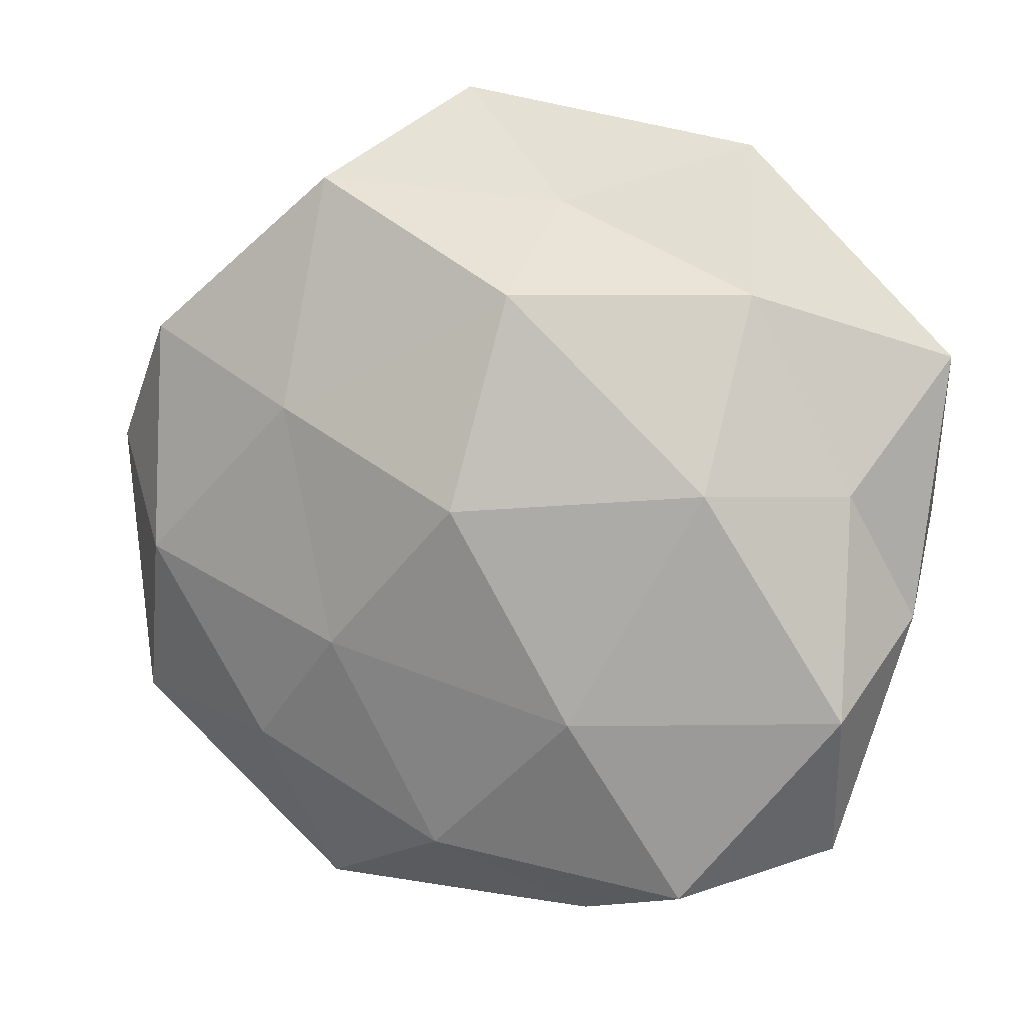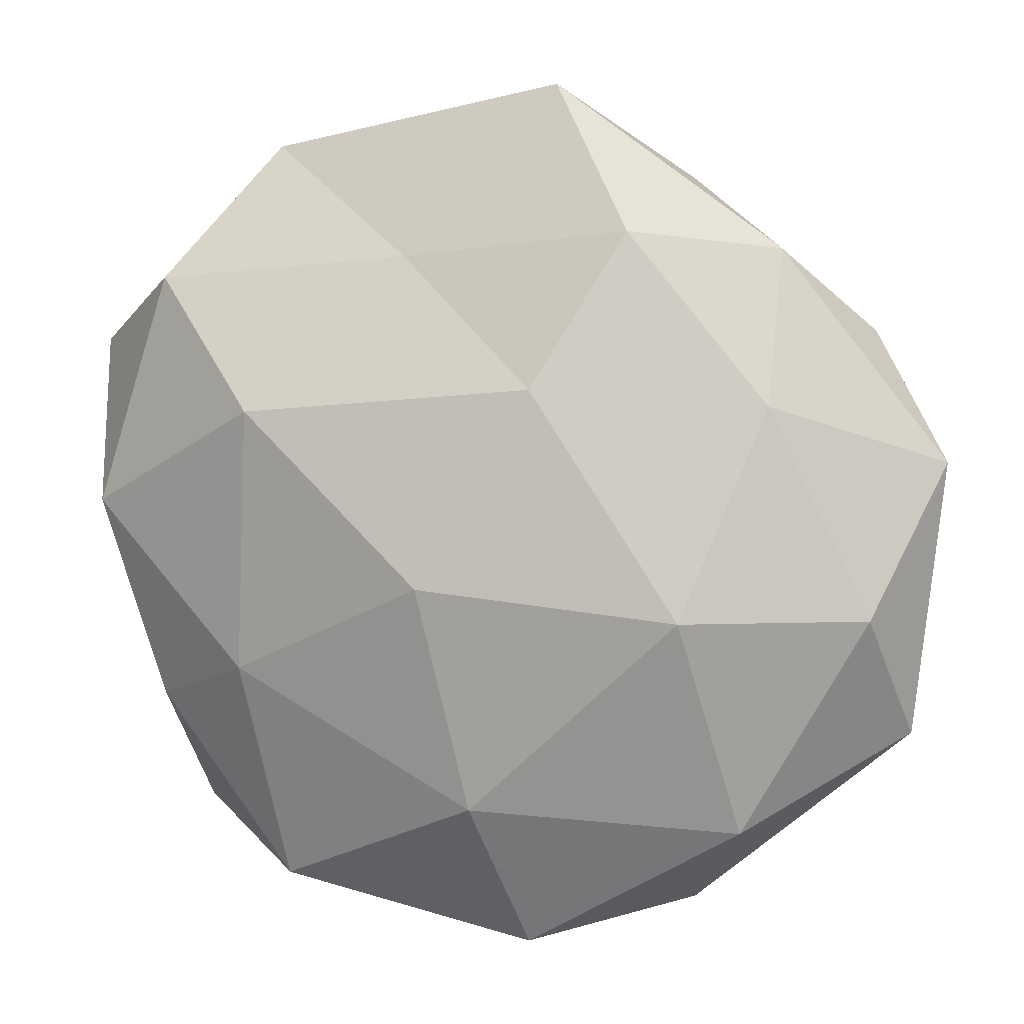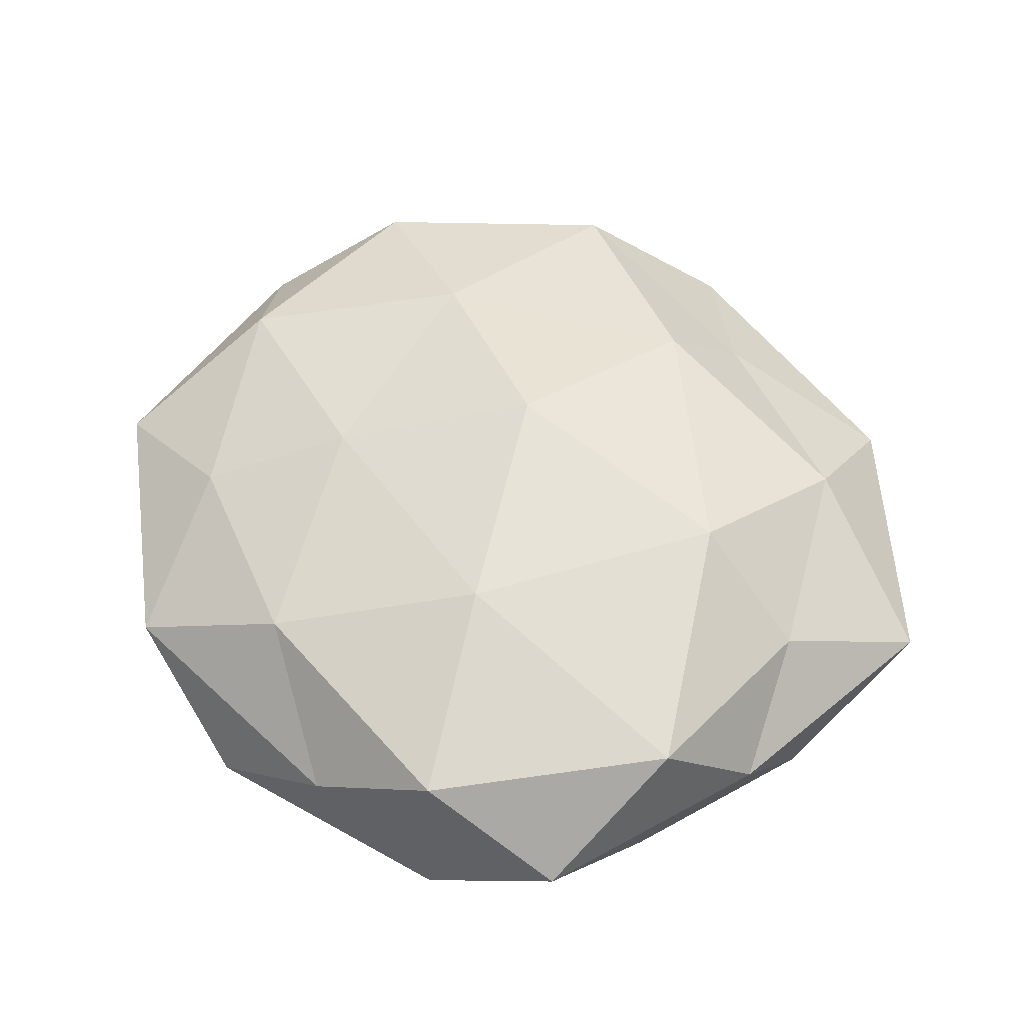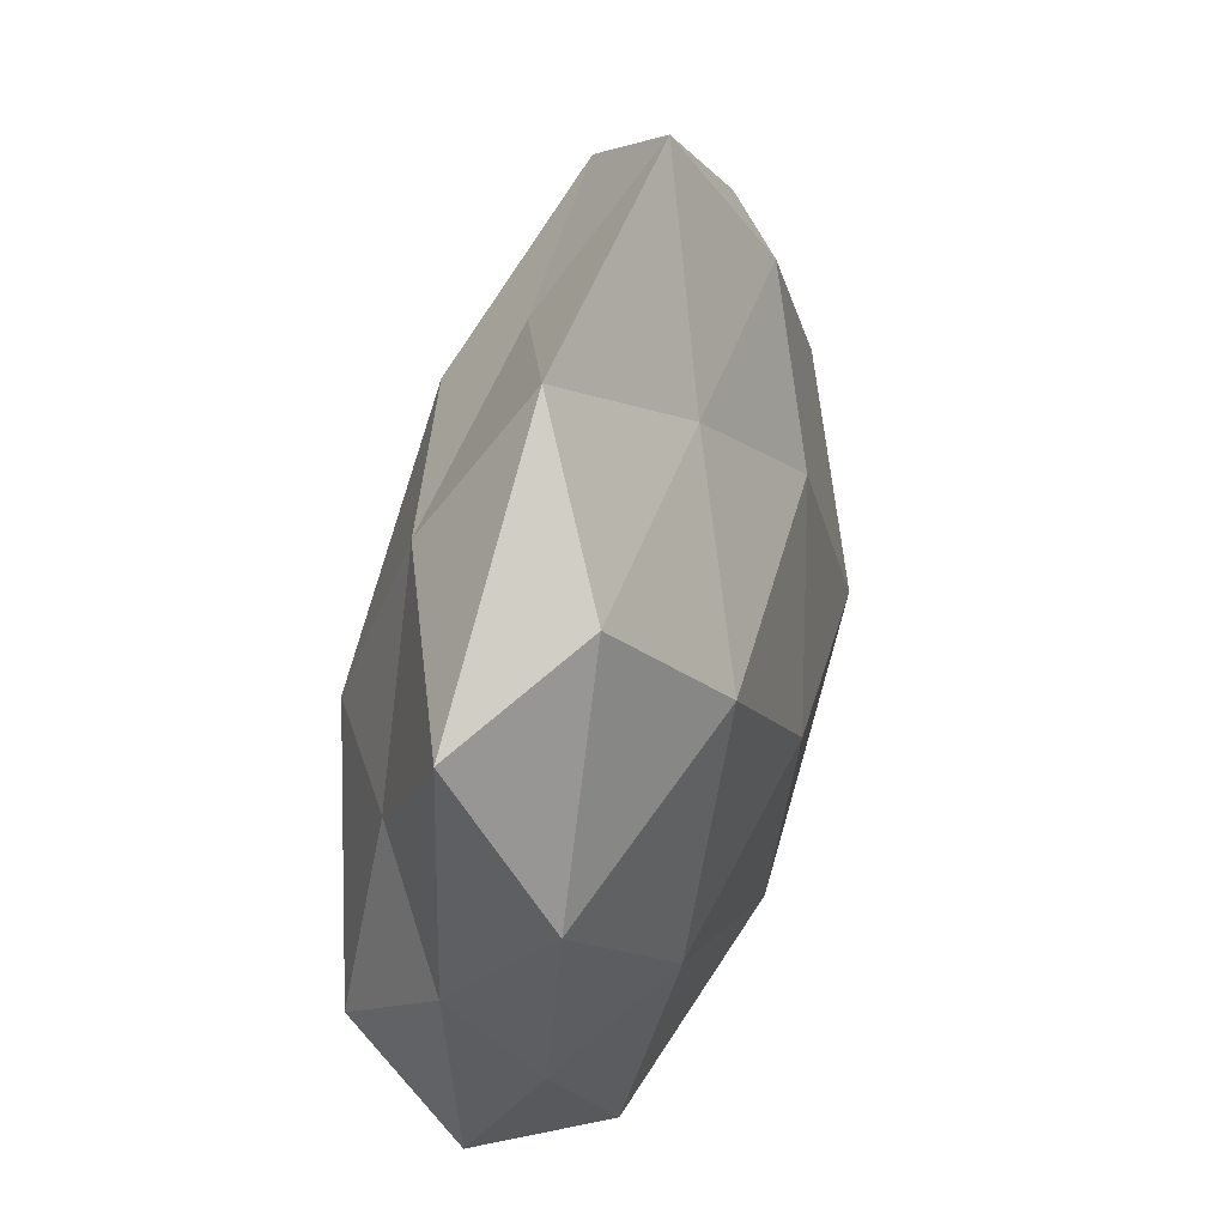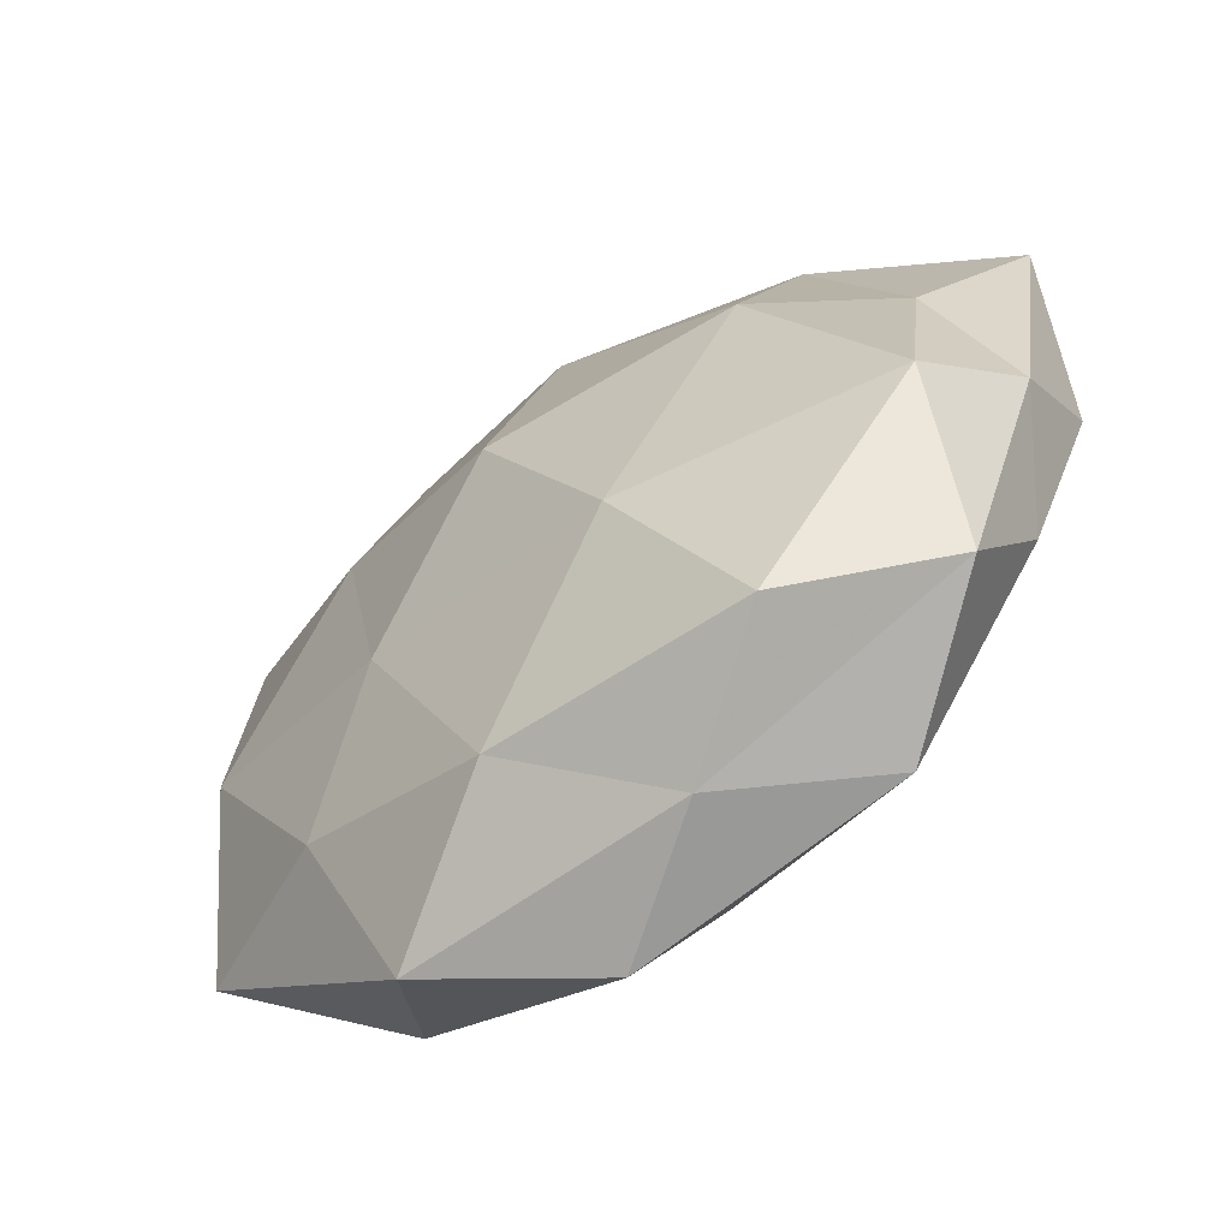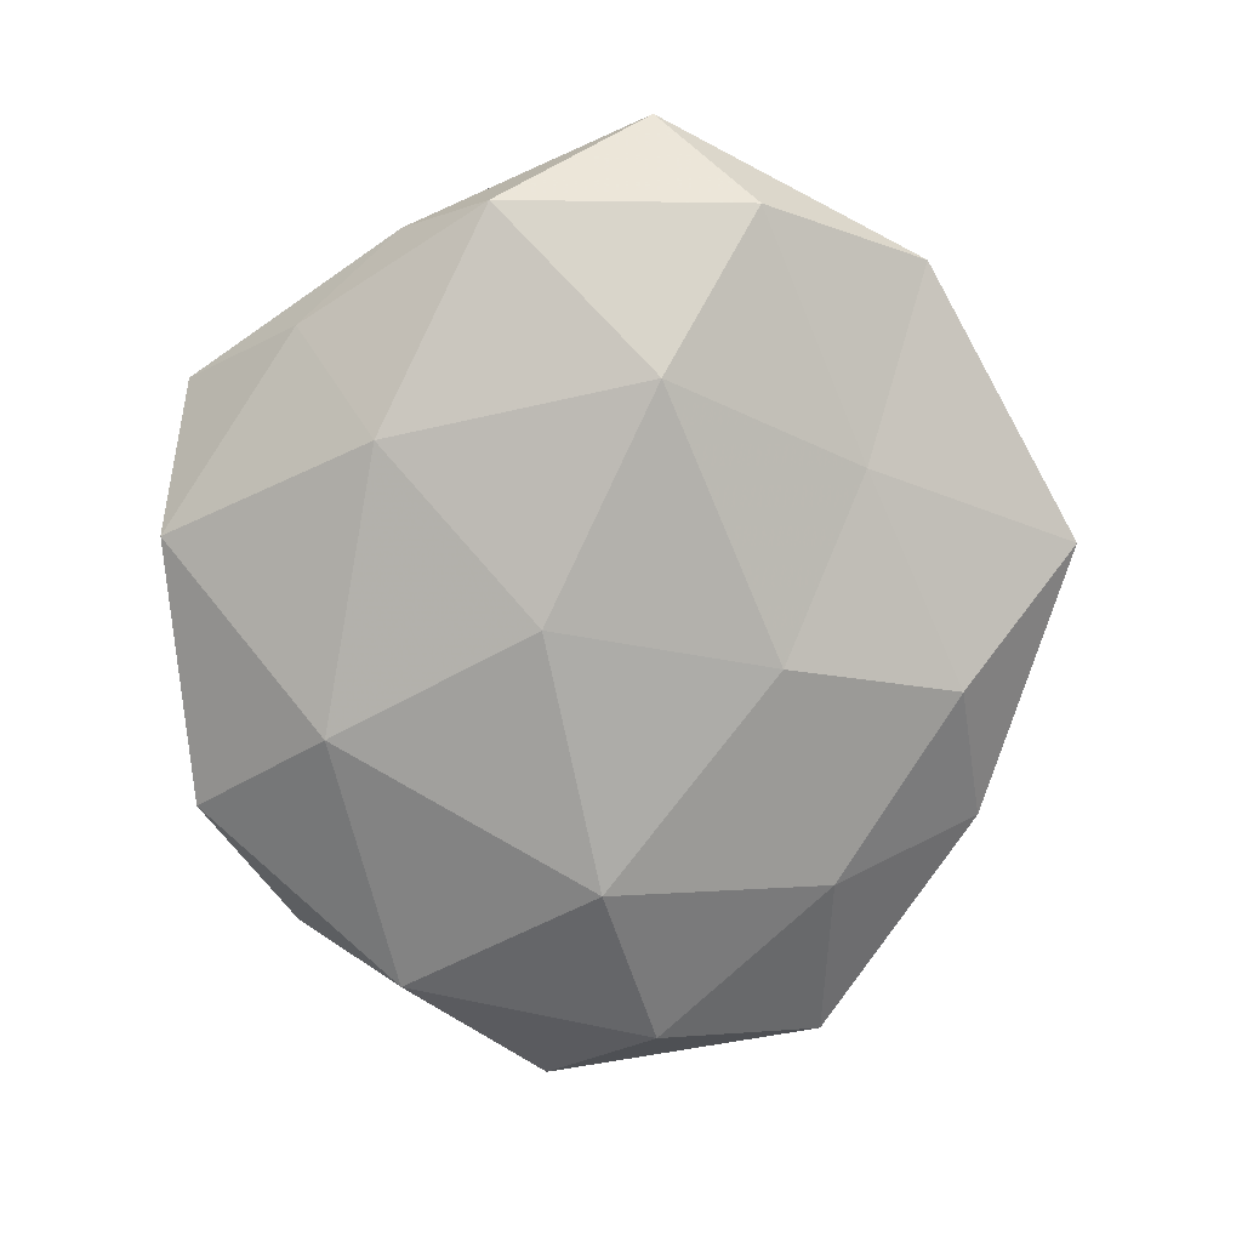
<metadata>
{"format":"obj","ext":"obj","renderer":"f3d","projection":"perspective","resolution":1024,"background":"white","views":[{"elev":9.4,"azim":18.2,"up":"+Y"},{"elev":6.0,"azim":-164.2,"up":"+Y"},{"elev":57.4,"azim":42.1,"up":"+Z"},{"elev":35.9,"azim":107.4,"up":"+Y"},{"elev":-61.7,"azim":36.9,"up":"+Y"},{"elev":-79.2,"azim":107.8,"up":"+Z"}]}
</metadata>
<code>
v -0.05416 -0.02346 0.001195
v -0.04805 0.02658 0.008597
v -0.009751 0.01993 -0.01862
v 0.04121 -0.03734 0.00338
v 0.05377 0.02487 -0.0003207
v 0.04066 0.0333 -0.01181
v 0.02801 0.009324 0.01971
v -0.001802 -0.03251 -0.01777
v -0.03352 -0.02633 0.0108
v -0.03767 0.03699 -0.002342
v 0.002655 0.03238 0.01745
v 0.01164 -0.01954 0.02113
v -0.02023 0.03905 -0.01179
v 0.008915 -0.04829 0.003616
v -0.05827 0.01082 -0.000997
v -0.02063 -0.01196 0.01795
v 0.02537 -0.04439 -0.00887
v -0.002613 0.006512 0.02349
v 0.02411 -0.04229 0.01434
v -0.006737 -0.05159 -0.007282
v -0.03463 -0.03504 -0.01048
v 0.008306 0.03598 -0.01167
v 0.003593 -0.004441 -0.02247
v 0.04352 0.008597 0.009366
v -0.03788 0.01799 -0.01205
v -0.05023 -0.007923 -0.01011
v -0.02703 0.01756 0.01702
v -0.009135 0.05748 -0.003223
v -0.008221 -0.03805 0.01395
v 0.04359 -0.02167 -0.006821
v 0.04402 -0.01823 0.01458
v -0.02858 -0.007765 -0.01996
v 0.006323 0.04333 0.006629
v 0.02623 0.01682 -0.0209
v -0.04807 -0.002134 0.01155
v 0.03121 0.03254 0.009966
v 0.05037 0.004251 -0.01099
v 0.02906 -0.01614 -0.01677
v 0.02808 0.05019 -0.002253
v 0.05027 -0.007286 0.001634
v -0.02637 -0.04689 0.00304
v -0.02417 0.04607 0.009653
f 10 15 2
f 17 4 14
f 18 7 11
f 18 12 7
f 18 16 12
f 14 4 19
f 8 17 20
f 20 17 14
f 8 20 21
f 3 13 22
f 3 25 13
f 13 25 10
f 25 15 10
f 1 15 26
f 26 21 1
f 25 26 15
f 18 11 27
f 18 27 16
f 10 28 13
f 22 13 28
f 16 9 29
f 16 29 12
f 12 29 19
f 19 29 14
f 17 30 4
f 12 31 7
f 31 19 4
f 12 19 31
f 7 31 24
f 8 21 32
f 23 32 3
f 23 8 32
f 32 25 3
f 32 21 26
f 32 26 25
f 3 22 34
f 34 22 6
f 23 3 34
f 9 35 1
f 35 15 1
f 35 2 15
f 16 35 9
f 27 2 35
f 27 35 16
f 7 36 11
f 36 24 5
f 7 24 36
f 11 36 33
f 37 6 5
f 34 6 37
f 38 17 8
f 23 38 8
f 38 30 17
f 23 34 38
f 38 37 30
f 34 37 38
f 39 5 6
f 6 22 39
f 22 28 39
f 39 28 33
f 36 5 39
f 33 36 39
f 40 5 24
f 40 4 30
f 31 4 40
f 24 31 40
f 37 5 40
f 30 37 40
f 1 41 9
f 14 41 20
f 21 41 1
f 21 20 41
f 29 9 41
f 29 41 14
f 2 42 10
f 27 42 2
f 11 42 27
f 42 28 10
f 11 33 42
f 42 33 28

</code>
